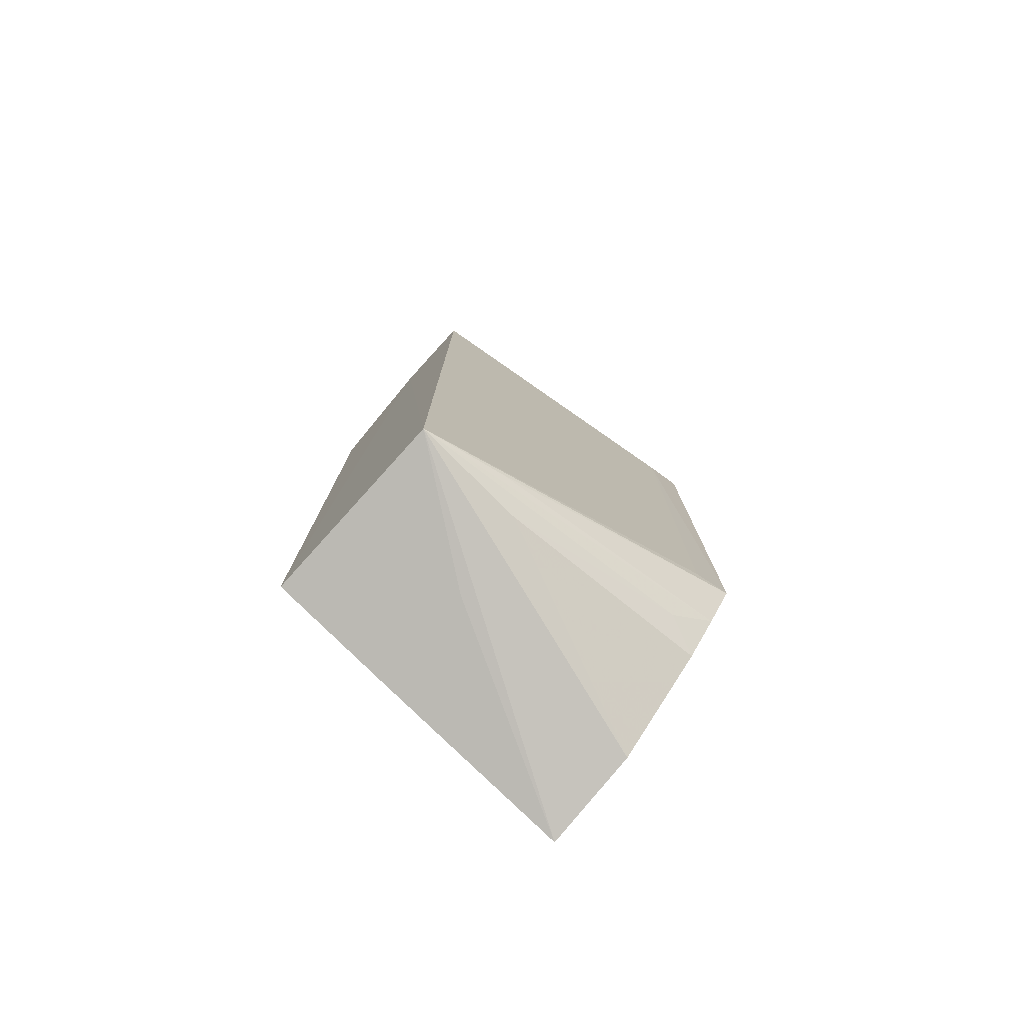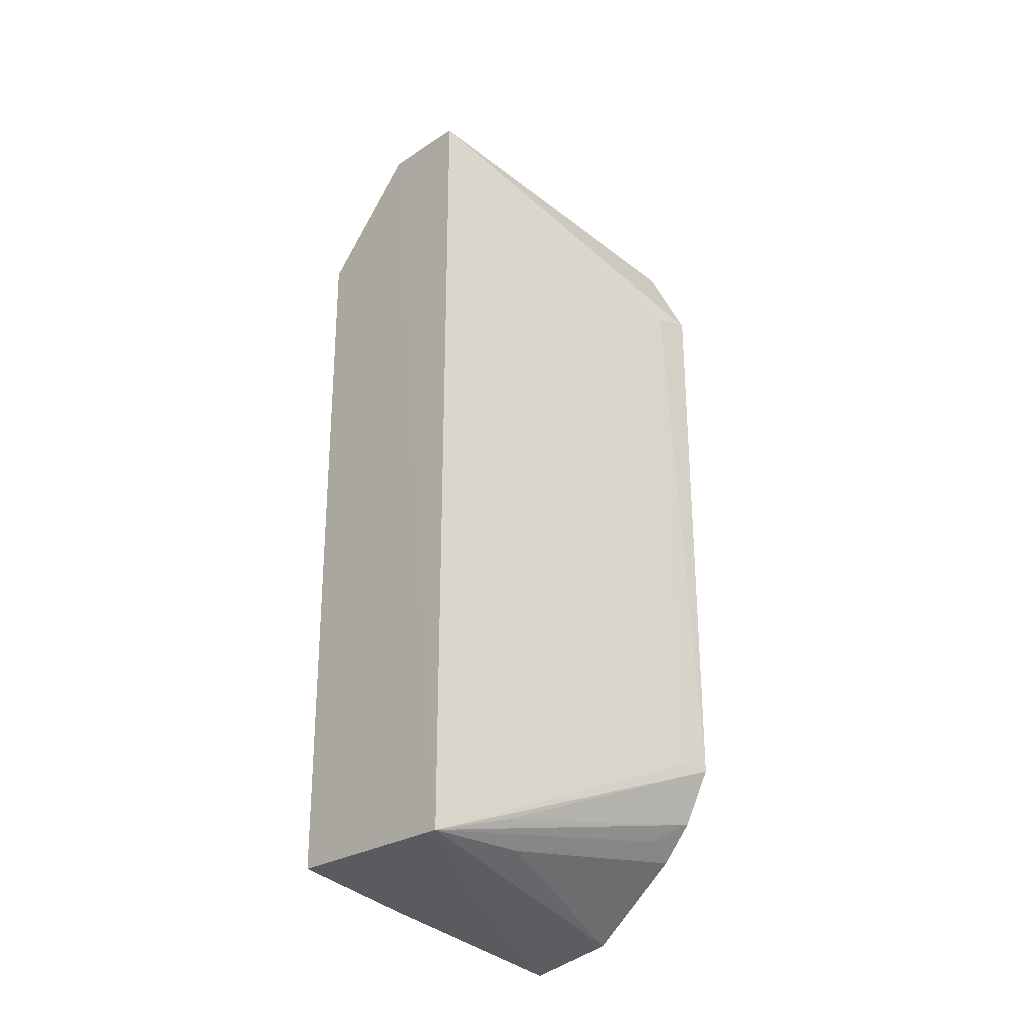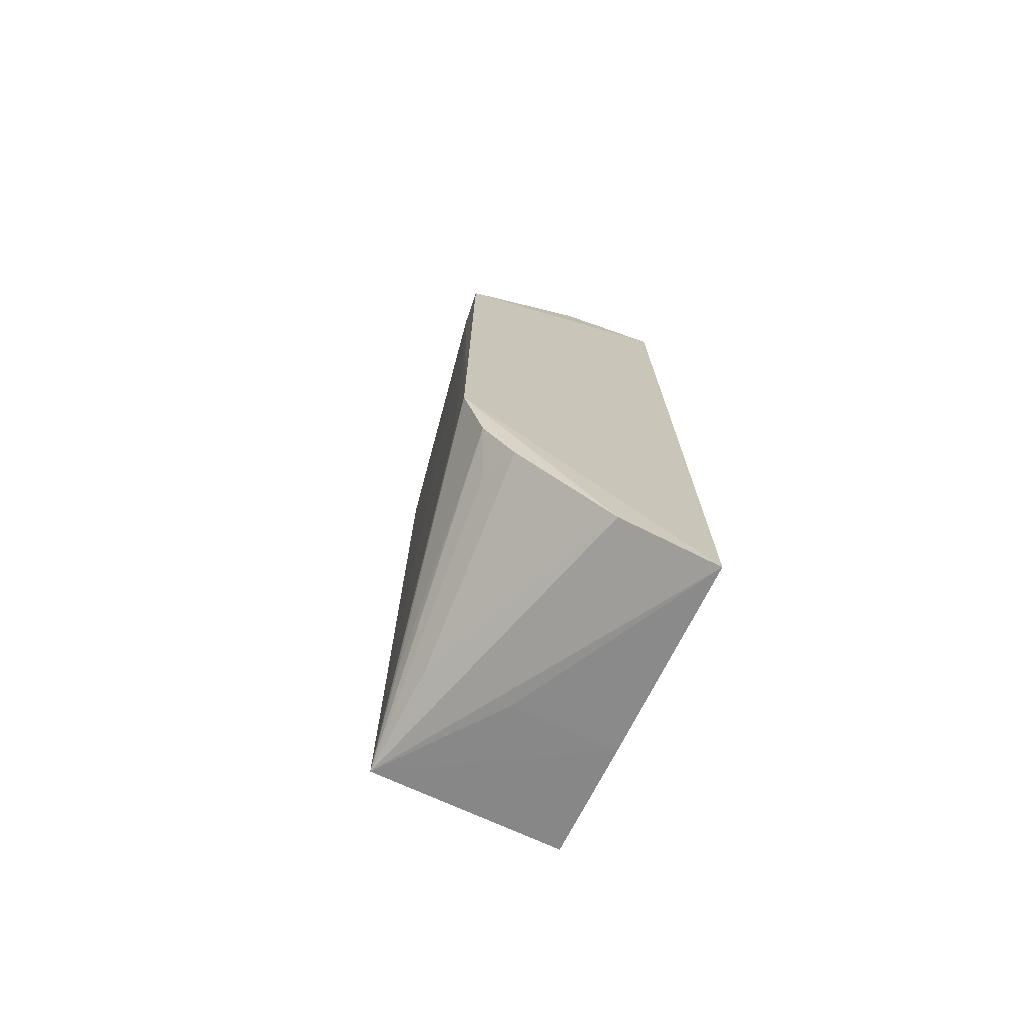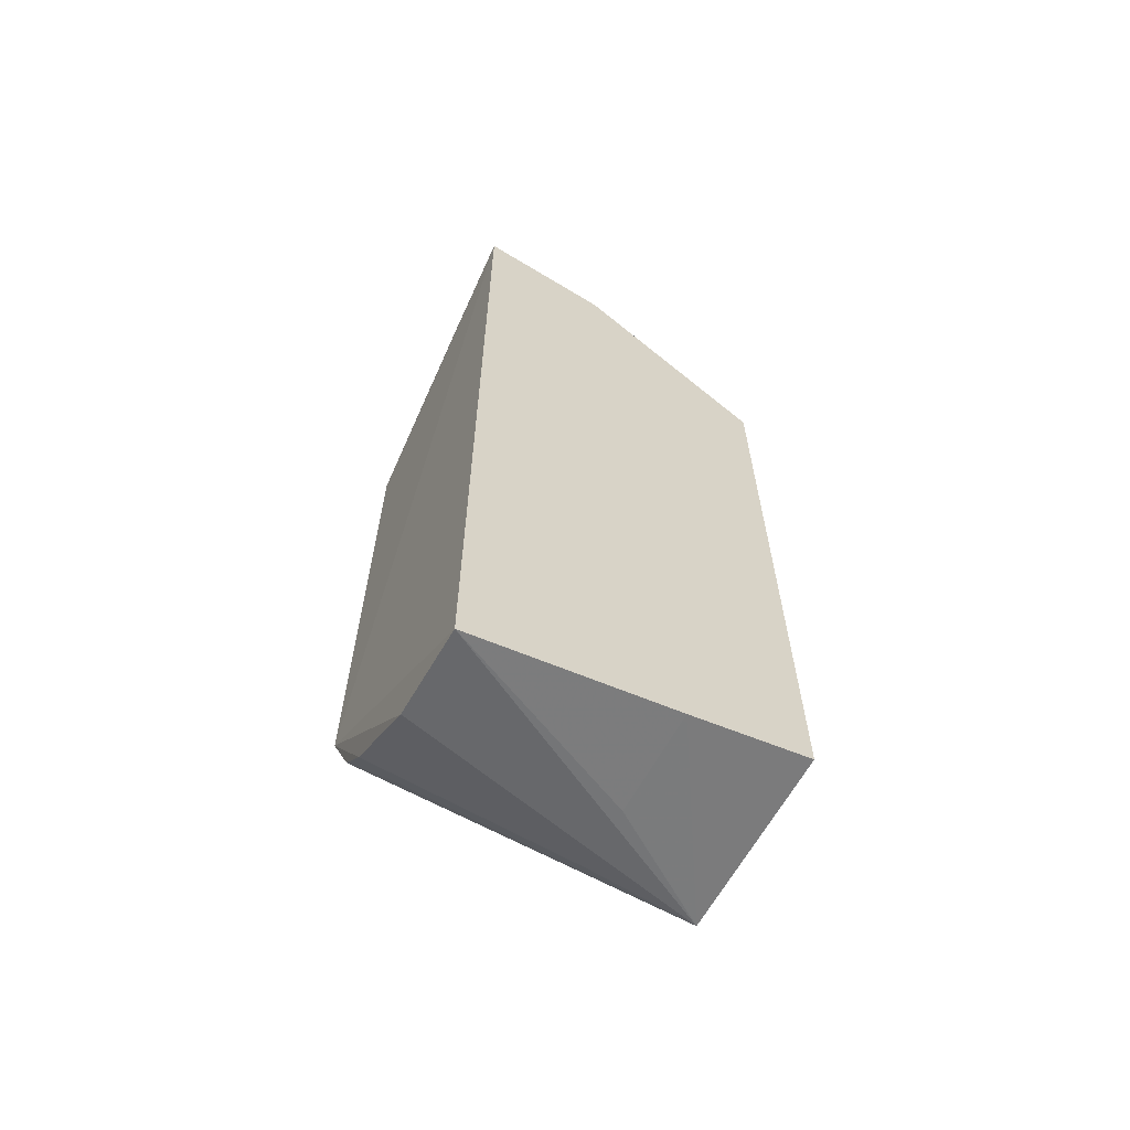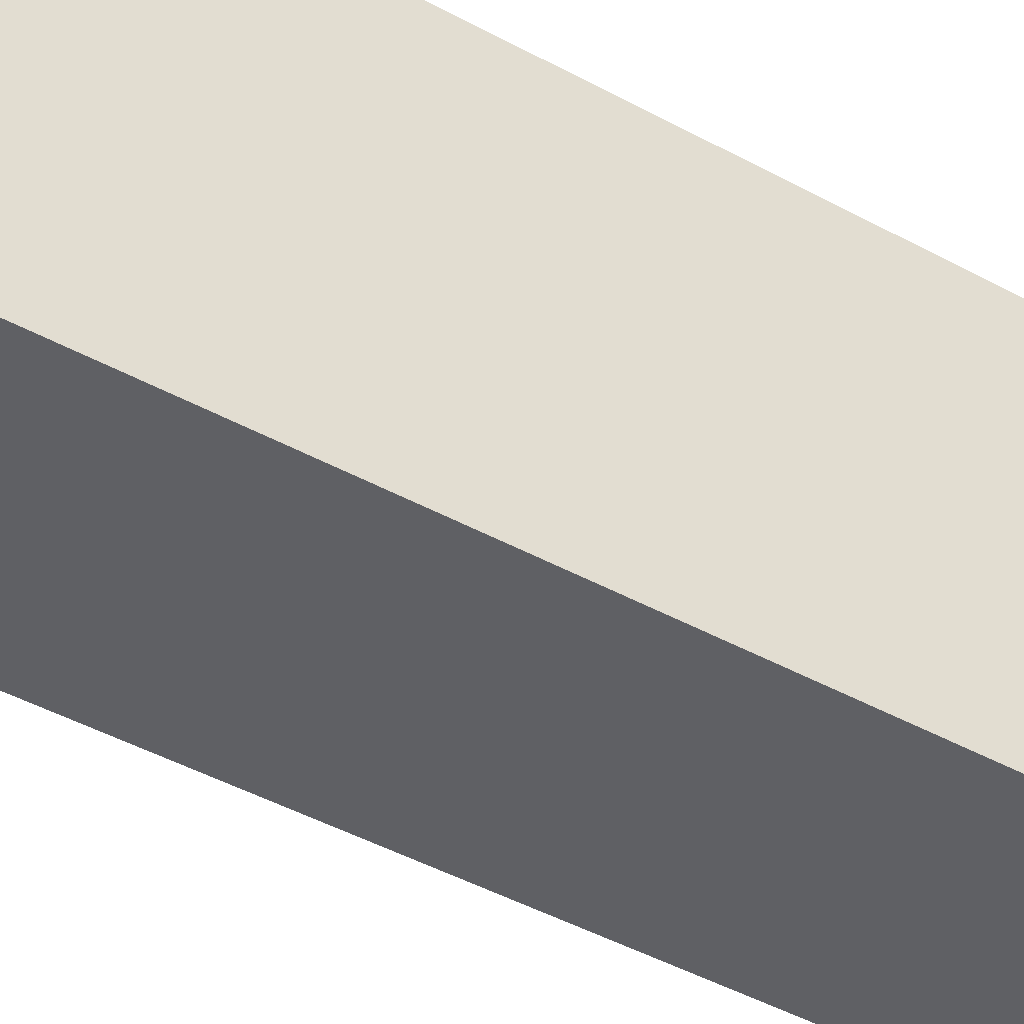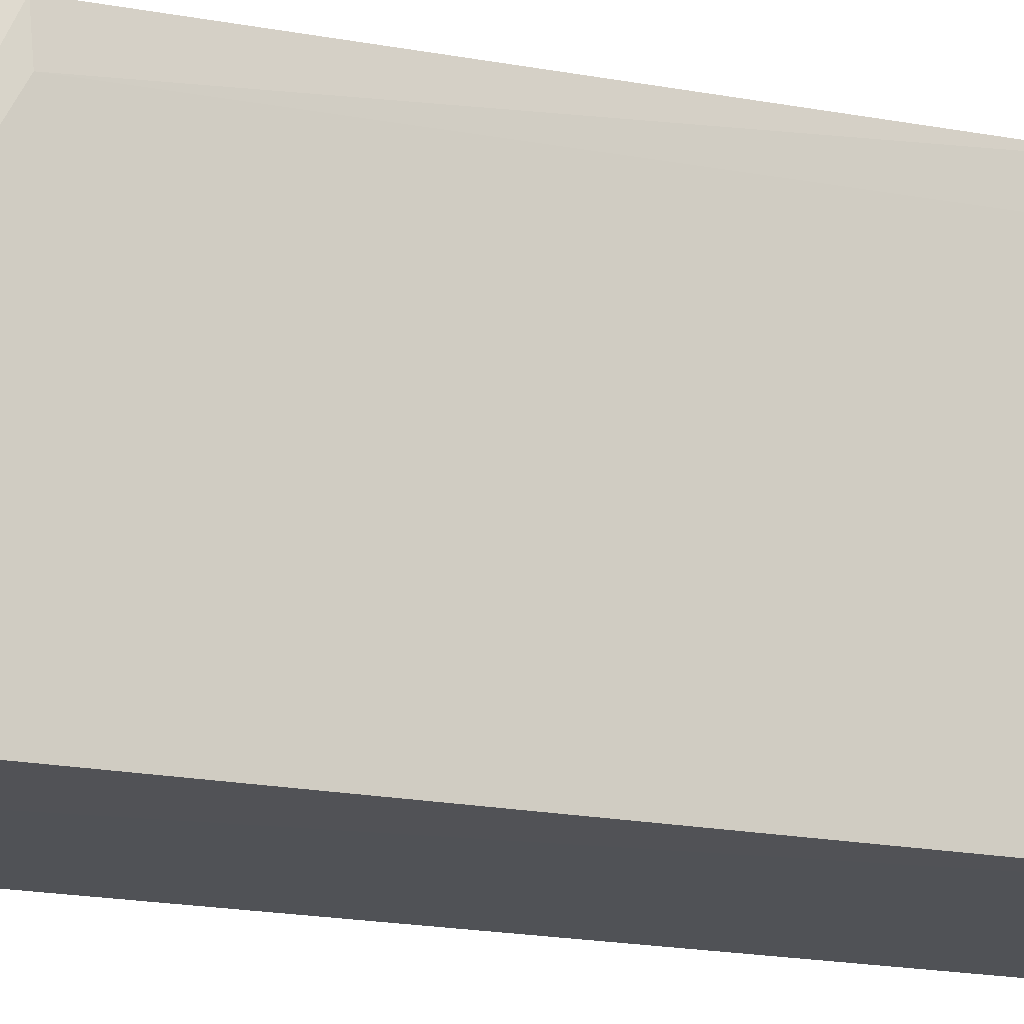
<metadata>
{"format":"obj","ext":"obj","renderer":"f3d","projection":"perspective","resolution":1024,"background":"white","views":[{"elev":-78.2,"azim":-131.8,"up":"+Y"},{"elev":-26.5,"azim":-133.8,"up":"+Y"},{"elev":-72.9,"azim":-24.3,"up":"+Y"},{"elev":-63.1,"azim":61.8,"up":"+Y"},{"elev":-45.0,"azim":57.6,"up":"+Z"},{"elev":-20.7,"azim":-108.4,"up":"+Z"}]}
</metadata>
<code>
v -0.09057 -0.2046 -0.3559
v -0.09058 -0.1794 -0.4967
v -0.09055 -0.1894 -0.4442
v -0.09059 0.2014 -0.3556
v -0.1971 -0.1284 -0.3539
v -0.1734 0.1724 -0.4962
v -0.1732 -0.1795 -0.4963
v -0.1968 0.1109 -0.3544
v -0.09078 0.128 -0.4966
v -0.136 -0.1892 -0.4442
v -0.1324 -0.1974 -0.3561
v -0.136 0.1724 -0.4967
v -0.1955 0.1091 -0.3696
v -0.1383 0.1887 -0.3576
v -0.09059 0.1898 -0.4139
v -0.1735 -0.1669 -0.3568
v -0.1949 -0.1281 -0.3687
v -0.1461 0.1857 -0.4303
v -0.1805 0.1452 -0.3578
v -0.136 0.1869 -0.4285
v -0.1871 -0.1518 -0.3567
v -0.1704 -0.1782 -0.4481
v -0.1657 0.1727 -0.4338
v -0.1785 -0.169 -0.461
v -0.1801 -0.1614 -0.3724
f 1 3 4
f 5 1 4
f 7 2 3
f 8 5 4
f 10 7 3
f 10 3 1
f 10 1 7
f 11 7 1
f 11 1 5
f 12 7 6
f 12 2 7
f 12 9 2
f 13 6 7
f 13 8 6
f 13 5 8
f 14 8 4
f 15 2 9
f 15 3 2
f 15 4 3
f 15 9 12
f 16 11 5
f 17 13 7
f 17 7 5
f 17 5 13
f 18 14 4
f 18 6 14
f 19 6 8
f 19 8 14
f 20 15 12
f 20 12 6
f 20 4 15
f 20 18 4
f 20 6 18
f 21 16 5
f 22 7 11
f 22 11 16
f 23 19 14
f 23 14 6
f 23 6 19
f 24 21 5
f 24 5 7
f 24 7 21
f 25 21 7
f 25 16 21
f 25 22 16
f 25 7 22

</code>
